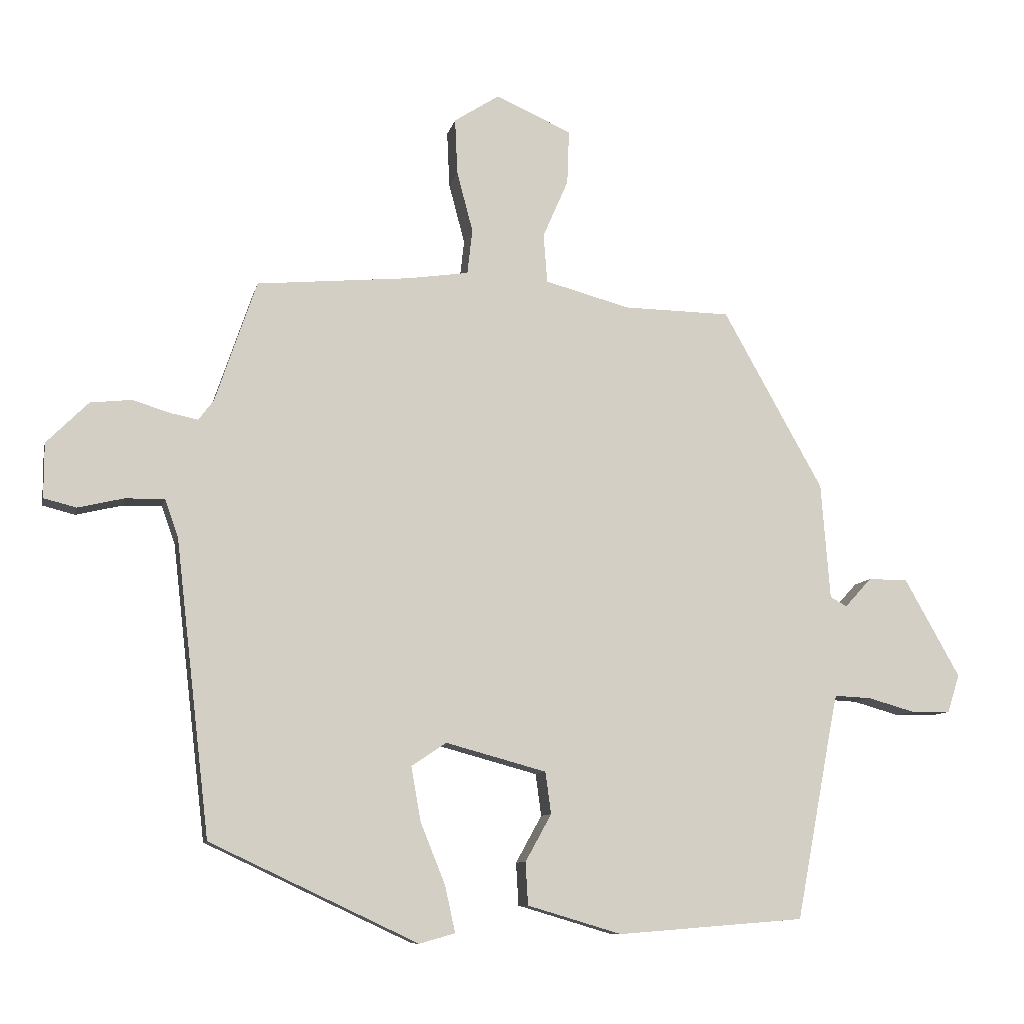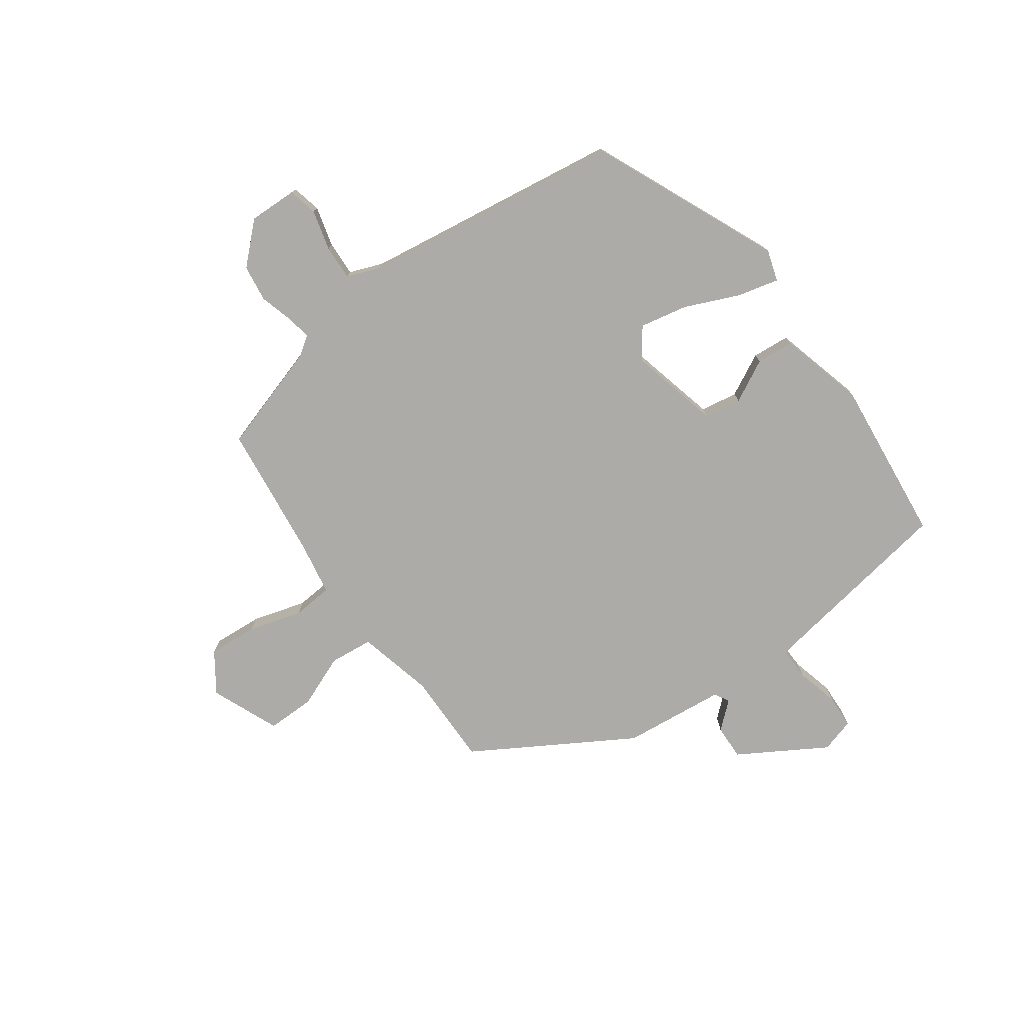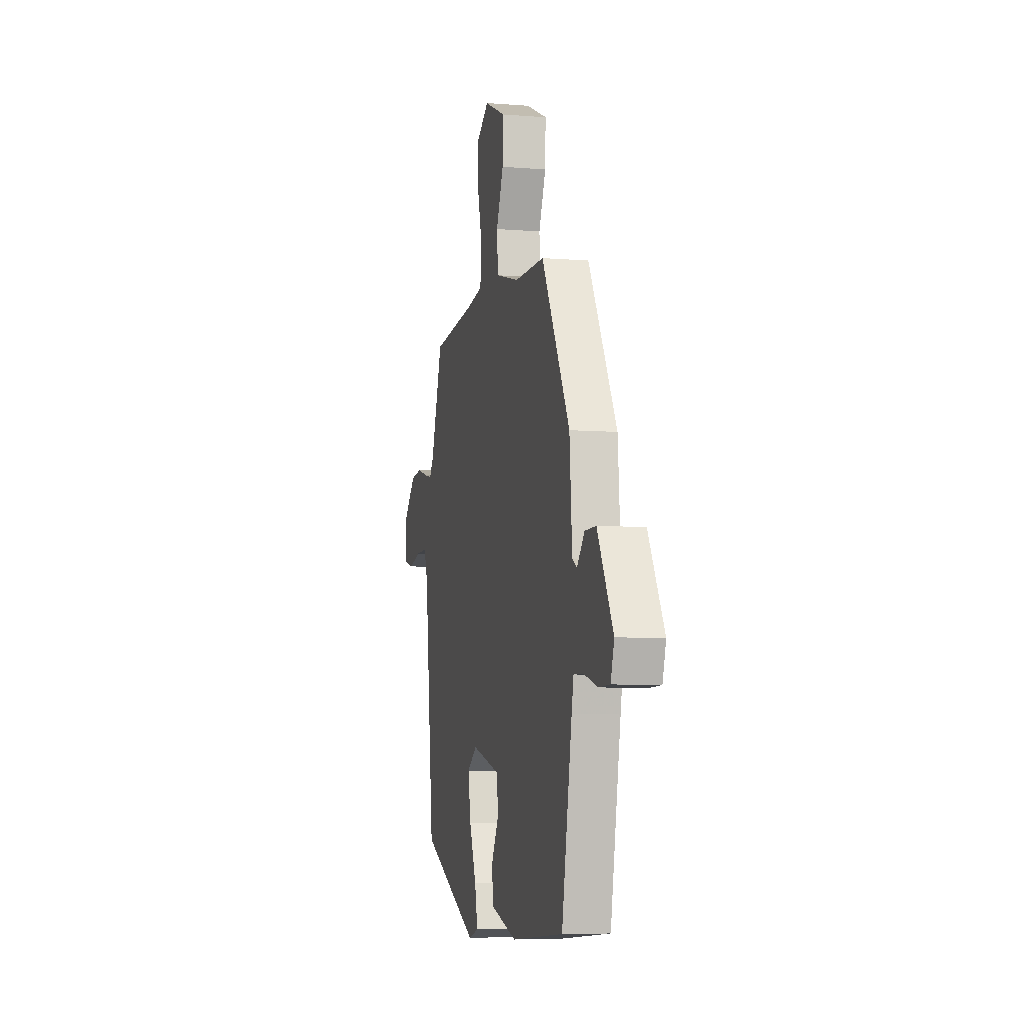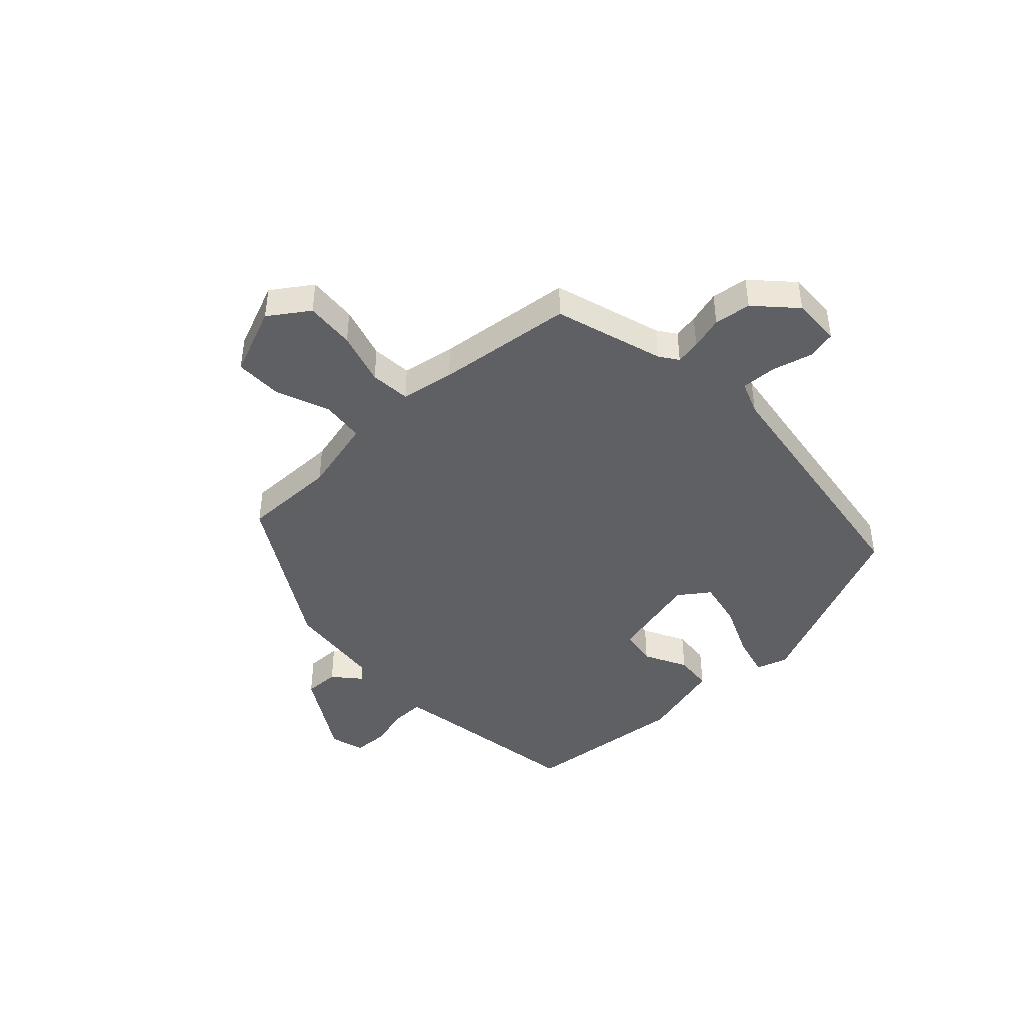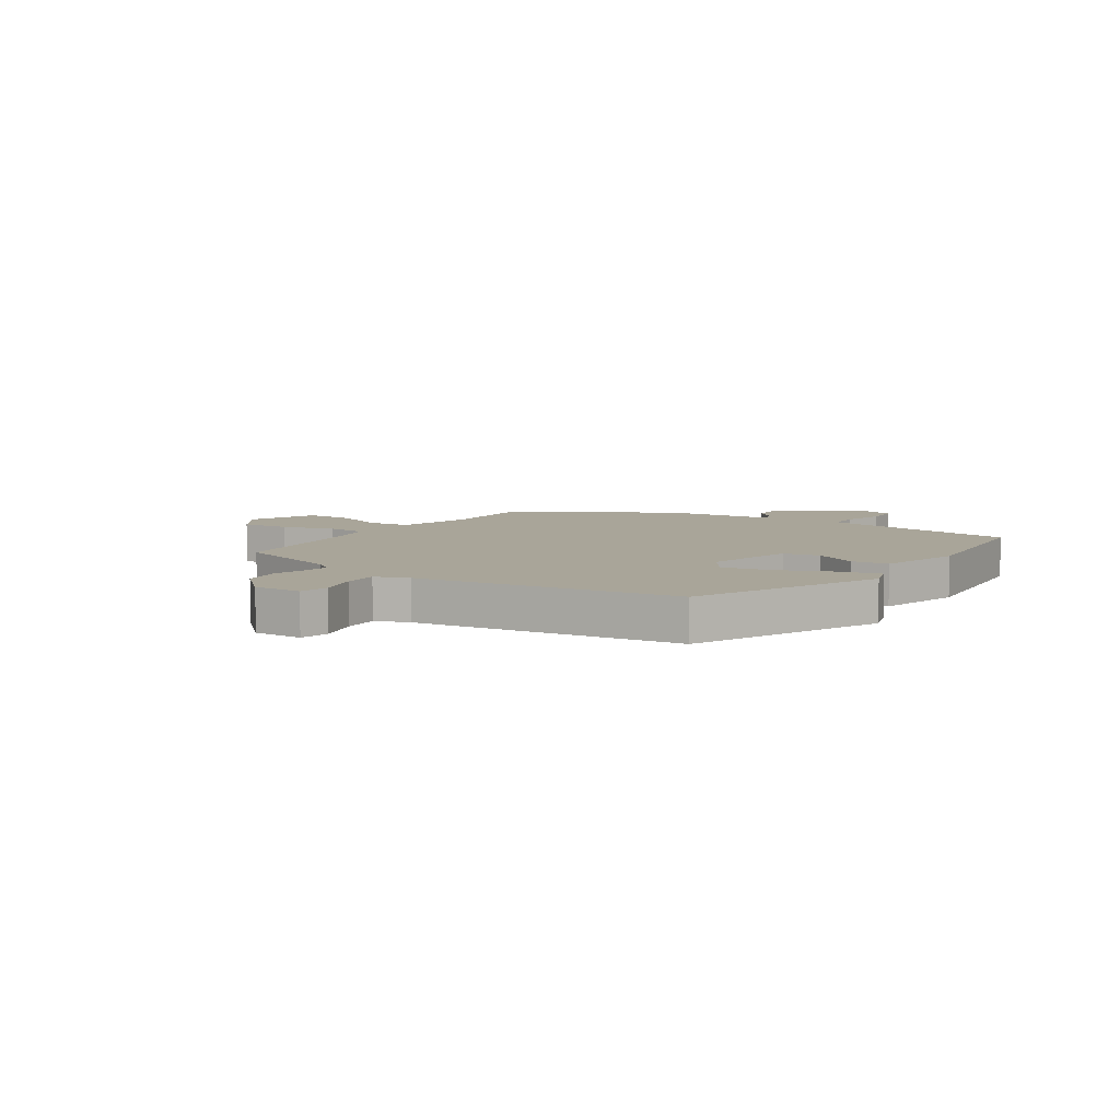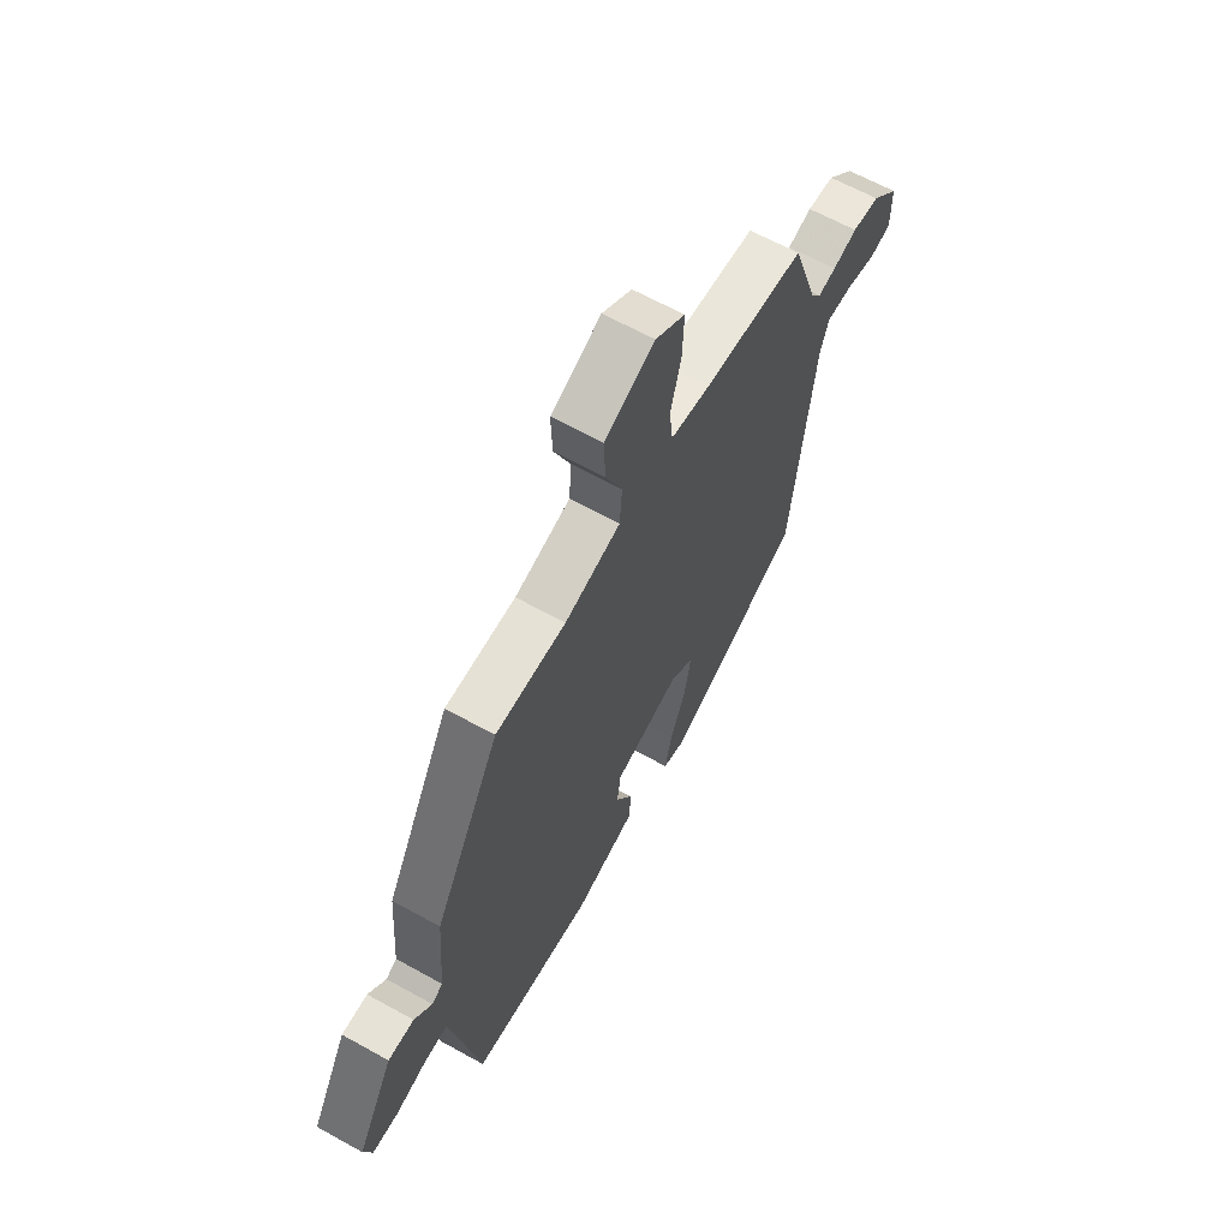
<metadata>
{"format":"obj","ext":"obj","renderer":"f3d","projection":"perspective","resolution":1024,"background":"white","views":[{"elev":-9.3,"azim":167.9,"up":"+Z"},{"elev":-76.5,"azim":124.2,"up":"+Y"},{"elev":-6.9,"azim":-103.0,"up":"+Z"},{"elev":-43.6,"azim":41.6,"up":"+Y"},{"elev":7.4,"azim":122.3,"up":"+Y"},{"elev":63.7,"azim":-60.7,"up":"+Z"}]}
</metadata>
<code>
v -0.463 0.07 -0.494
v -0.52 0.07 -0.192
v -0.531 0.07 -0.138
v -0.589 0.07 -0.141
v -0.663 0.07 -0.162
v -0.724 0.07 -0.161
v -0.743 0.07 -0.101
v -0.656 0.07 0.054
v -0.594 0.07 0.054
v -0.552 0.07 0.008
v -0.526 0.07 0.023
v -0.512 0.07 0.205
v -0.355 0.07 0.486
v -0.187 0.07 0.489
v -0.054 0.07 0.525
v -0.048 0.07 0.602
v -0.088 0.07 0.694
v -0.091 0.07 0.779
v 0.028 0.07 0.832
v 0.099 0.07 0.786
v 0.095 0.07 0.698
v 0.07 0.07 0.603
v 0.078 0.07 0.532
v 0.173 0.07 0.518
v 0.415 0.07 0.496
v 0.48 0.07 0.305
v 0.504 0.07 0.273
v 0.548 0.07 0.282
v 0.606 0.07 0.3
v 0.671 0.07 0.293
v 0.737 0.07 0.227
v 0.737 0.07 0.141
v 0.686 0.07 0.128
v 0.614 0.07 0.145
v 0.552 0.07 0.146
v 0.531 0.07 0.087
v 0.477 0.07 -0.377
v 0.15 0.07 -0.531
v 0.094 0.07 -0.515
v 0.11 0.07 -0.442
v 0.149 0.07 -0.345
v 0.164 0.07 -0.26
v 0.109 0.07 -0.223
v -0.049 0.07 -0.266
v -0.058 0.07 -0.332
v -0.017 0.07 -0.406
v -0.021 0.07 -0.473
v -0.169 0.07 -0.517
v -0.463 0 -0.494
v -0.52 0 -0.192
v -0.531 0 -0.138
v -0.589 0 -0.141
v -0.663 0 -0.162
v -0.724 0 -0.161
v -0.743 0 -0.101
v -0.656 0 0.054
v -0.594 0 0.054
v -0.552 0 0.008
v -0.526 0 0.023
v -0.512 0 0.205
v -0.355 0 0.486
v -0.187 0 0.489
v -0.054 0 0.525
v -0.048 0 0.602
v -0.088 0 0.694
v -0.091 0 0.779
v 0.028 0 0.832
v 0.099 0 0.786
v 0.095 0 0.698
v 0.07 0 0.603
v 0.078 0 0.532
v 0.173 0 0.518
v 0.415 0 0.496
v 0.48 0 0.305
v 0.504 0 0.273
v 0.548 0 0.282
v 0.606 0 0.3
v 0.671 0 0.293
v 0.737 0 0.227
v 0.737 0 0.141
v 0.686 0 0.128
v 0.614 0 0.145
v 0.552 0 0.146
v 0.531 0 0.087
v 0.477 0 -0.377
v 0.15 0 -0.531
v 0.094 0 -0.515
v 0.11 0 -0.442
v 0.149 0 -0.345
v 0.164 0 -0.26
v 0.109 0 -0.223
v -0.049 0 -0.266
v -0.058 0 -0.332
v -0.017 0 -0.406
v -0.021 0 -0.473
v -0.169 0 -0.517
f 48 1 2
f 47 48 2
f 46 47 2
f 45 46 2
f 44 45 2 3
f 43 44 3
f 39 40 41
f 38 39 41
f 37 38 41
f 36 37 41
f 35 36 41 42
f 32 33 34
f 31 32 34
f 30 31 34
f 29 30 34
f 28 29 34
f 27 28 34 35
f 35 42 43
f 27 35 43
f 26 27 43
f 20 21 22
f 19 20 22
f 18 19 22
f 17 18 22
f 16 17 22
f 15 16 22 23
f 14 15 23 24
f 11 12 13 14
f 8 9 10
f 7 8 10
f 6 7 10
f 5 6 10
f 4 5 10
f 3 4 10 11
f 25 26 43
f 24 25 43
f 14 24 43
f 11 14 43
f 3 11 43
f 50 49 96
f 50 96 95
f 50 95 94
f 50 94 93
f 51 50 93 92
f 51 92 91
f 89 88 87
f 89 87 86
f 89 86 85
f 89 85 84
f 90 89 84 83
f 82 81 80
f 82 80 79
f 82 79 78
f 82 78 77
f 82 77 76
f 83 82 76 75
f 91 90 83
f 91 83 75
f 91 75 74
f 70 69 68
f 70 68 67
f 70 67 66
f 70 66 65
f 70 65 64
f 71 70 64 63
f 72 71 63 62
f 62 61 60 59
f 58 57 56
f 58 56 55
f 58 55 54
f 58 54 53
f 58 53 52
f 59 58 52 51
f 91 74 73
f 91 73 72
f 91 72 62
f 91 62 59
f 91 59 51
f 1 49 50 2
f 2 50 51 3
f 3 51 52 4
f 4 52 53 5
f 5 53 54 6
f 6 54 55 7
f 7 55 56 8
f 8 56 57 9
f 9 57 58 10
f 10 58 59 11
f 11 59 60 12
f 12 60 61 13
f 13 61 62 14
f 14 62 63 15
f 15 63 64 16
f 16 64 65 17
f 17 65 66 18
f 18 66 67 19
f 19 67 68 20
f 20 68 69 21
f 21 69 70 22
f 22 70 71 23
f 23 71 72 24
f 24 72 73 25
f 25 73 74 26
f 26 74 75 27
f 27 75 76 28
f 28 76 77 29
f 29 77 78 30
f 30 78 79 31
f 31 79 80 32
f 32 80 81 33
f 33 81 82 34
f 34 82 83 35
f 35 83 84 36
f 36 84 85 37
f 37 85 86 38
f 38 86 87 39
f 39 87 88 40
f 40 88 89 41
f 41 89 90 42
f 42 90 91 43
f 43 91 92 44
f 44 92 93 45
f 45 93 94 46
f 46 94 95 47
f 47 95 96 48
f 48 96 49 1

</code>
